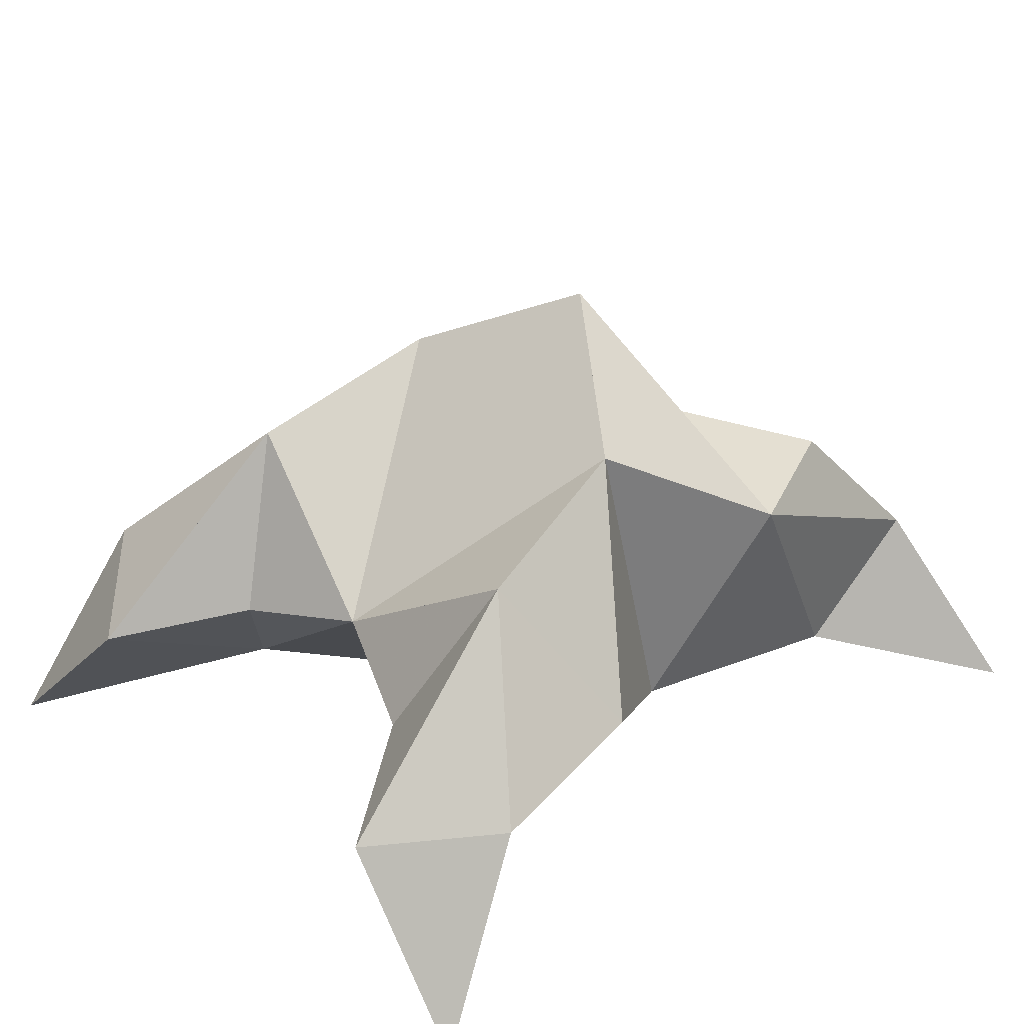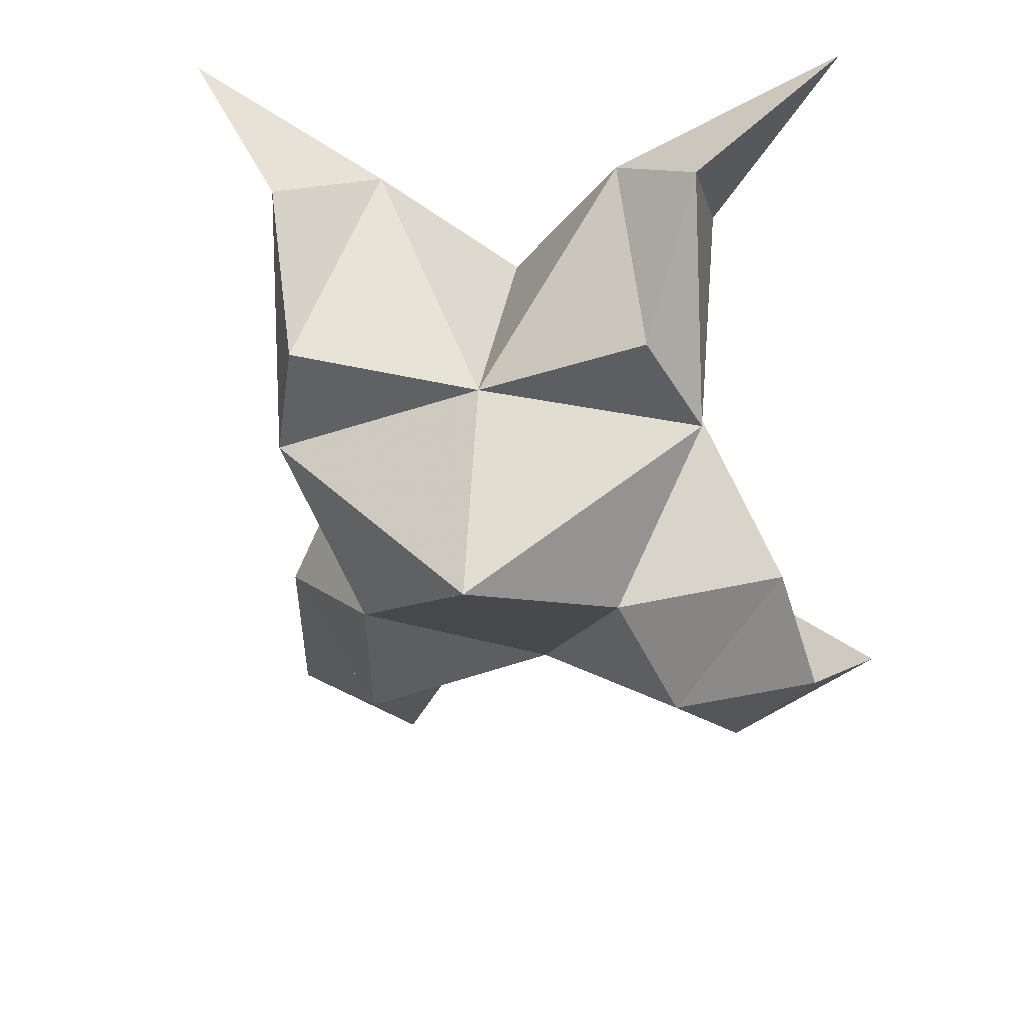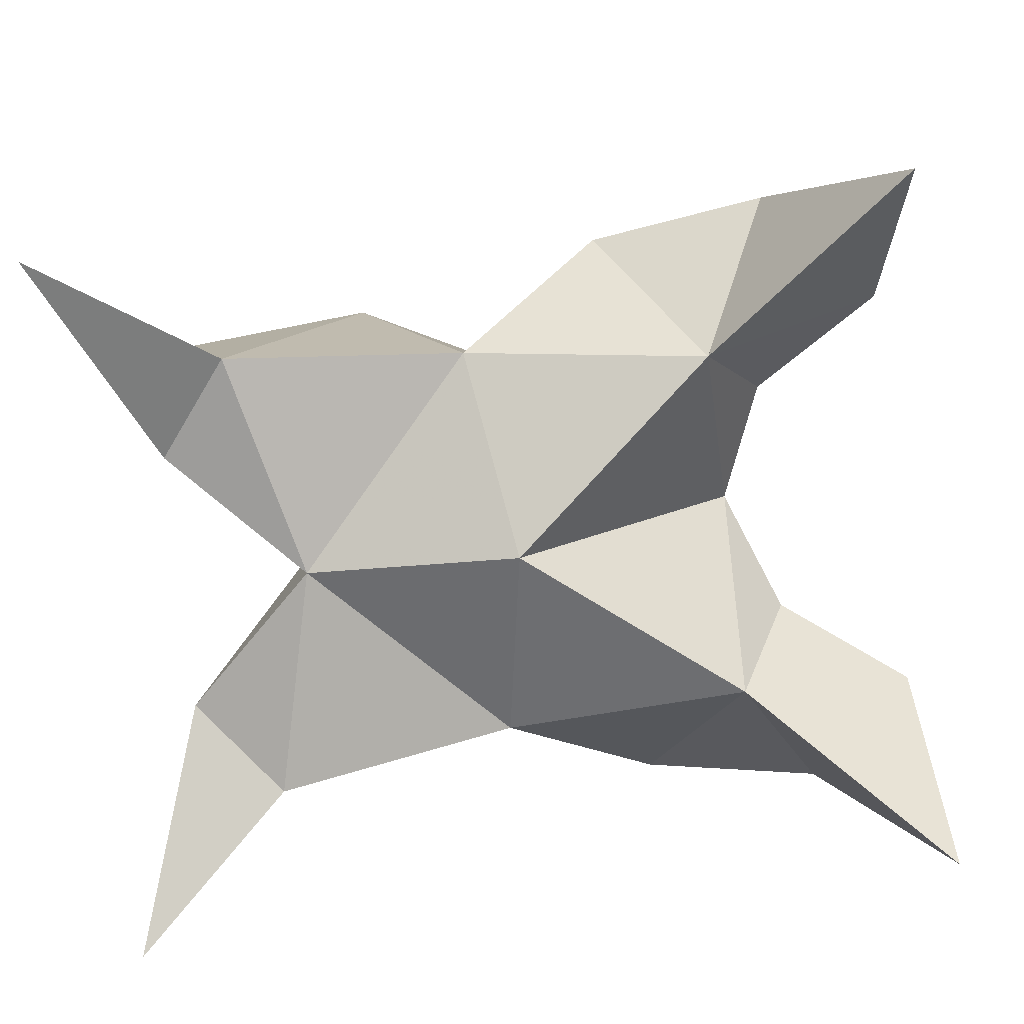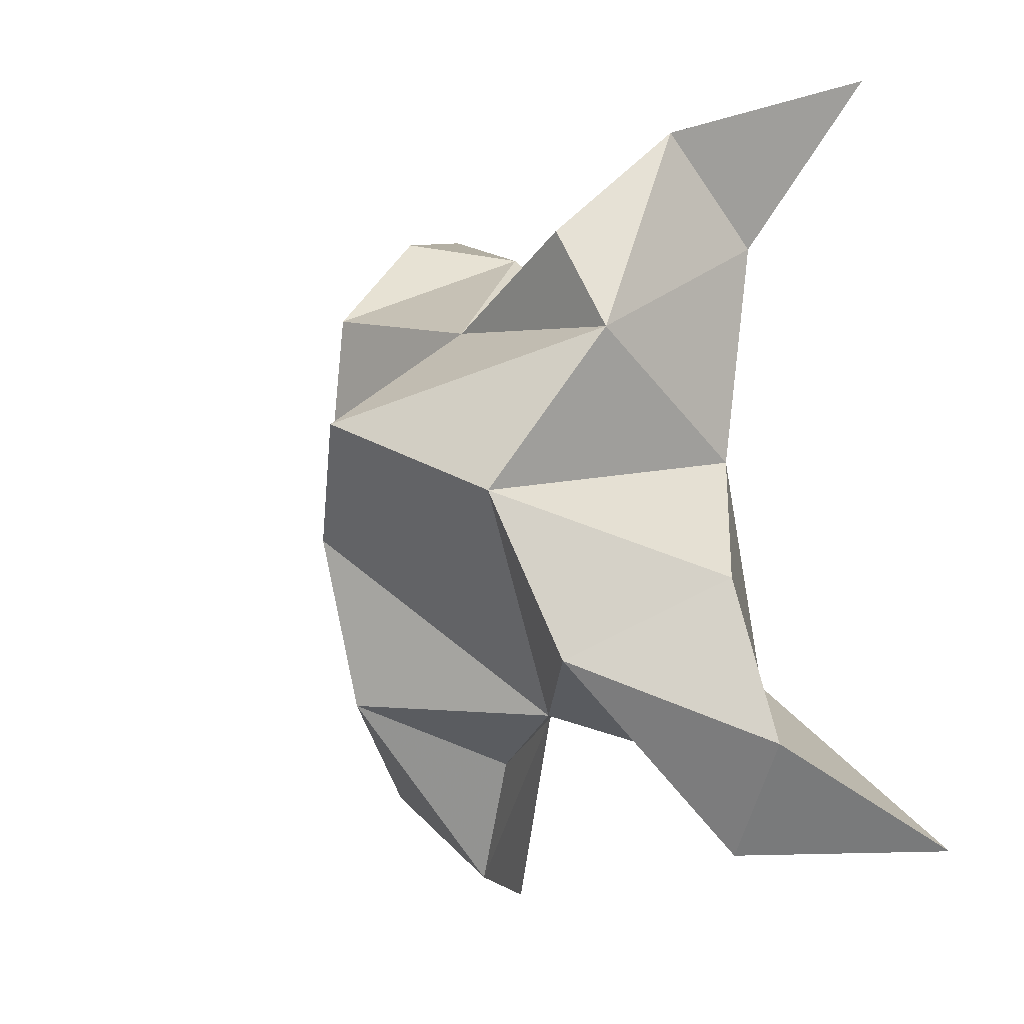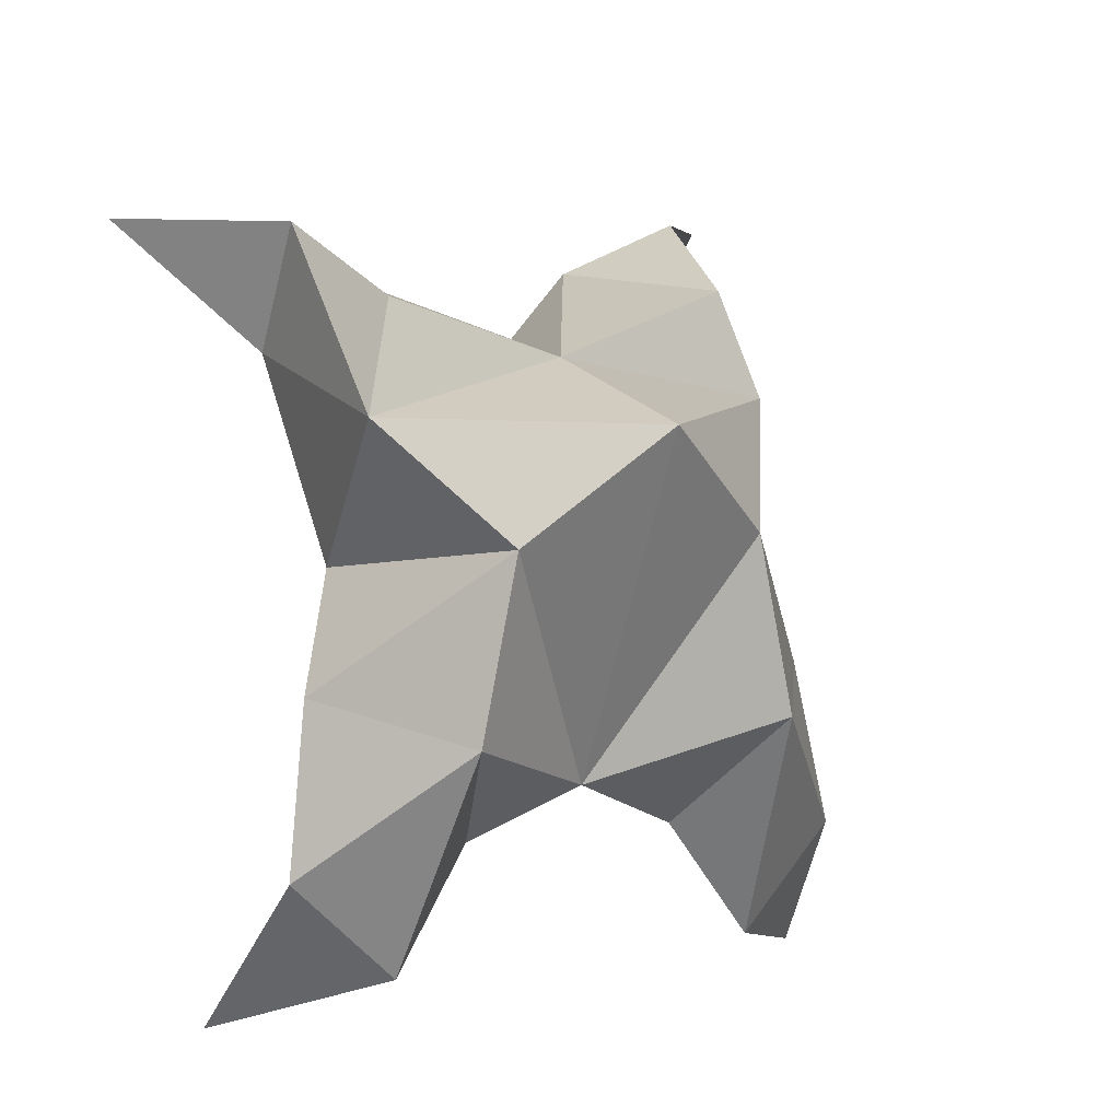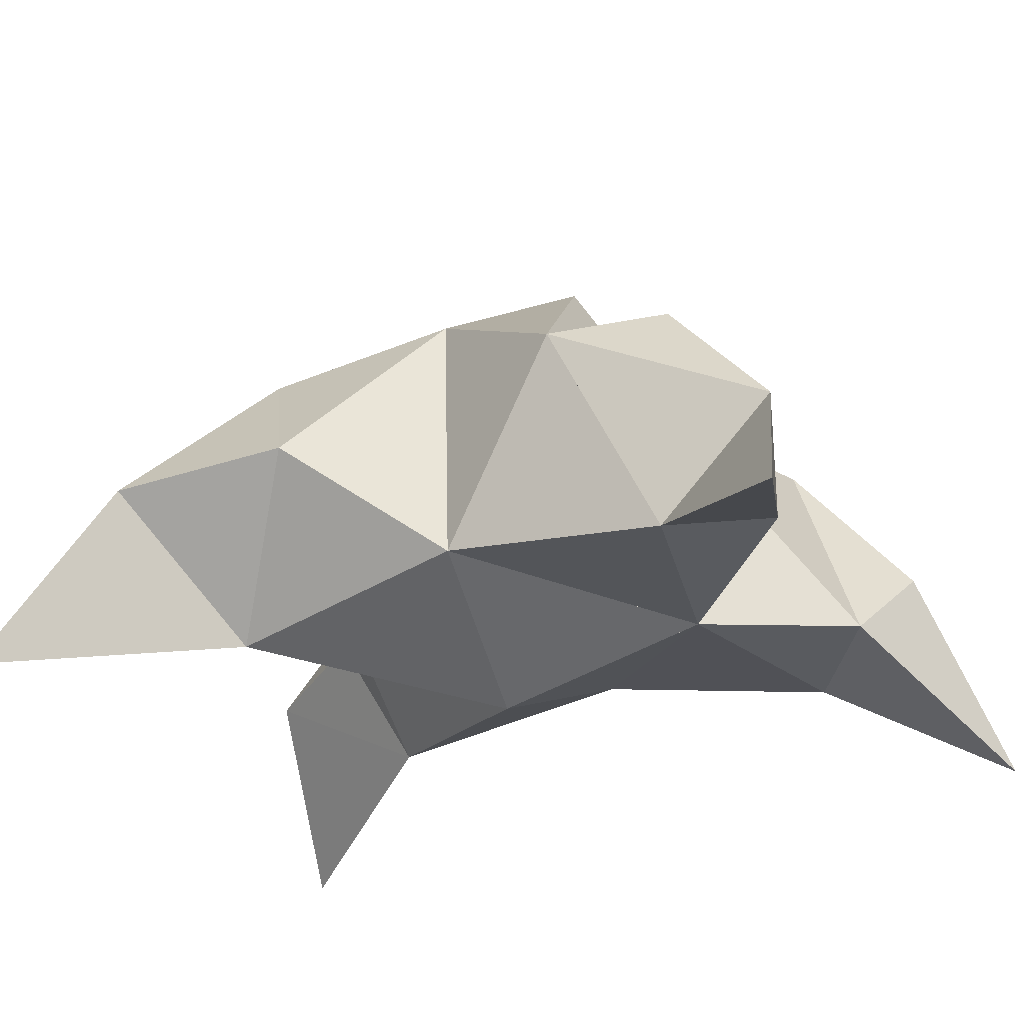
<metadata>
{"format":"obj","ext":"obj","renderer":"f3d","projection":"perspective","resolution":1024,"background":"white","views":[{"elev":37.1,"azim":-124.8,"up":"+Y"},{"elev":38.1,"azim":-168.2,"up":"+Z"},{"elev":-76.8,"azim":104.7,"up":"+Y"},{"elev":-2.6,"azim":-129.6,"up":"+Z"},{"elev":-11.5,"azim":153.5,"up":"+Z"},{"elev":-28.9,"azim":-56.0,"up":"+Y"}]}
</metadata>
<code>
v -0.3314 0.128 0.1125
v -0.3245 0.1559 0.1432
v -0.3541 0.1266 0.115
v -0.3531 0.1544 0.1473
v -0.3361 0.1542 0.1636
v -0.3471 0.1407 0.08711
v -0.3398 0.1035 0.1263
v -0.3409 0.1897 0.1432
v -0.3349 0.1125 0.1652
v -0.2661 0.1 0.1963
v -0.297 0.1579 0.1469
v -0.2897 0.1 0.04334
v -0.293 0.1136 0.1693
v -0.3178 0.1751 0.1221
v -0.3157 0.1651 0.08874
v -0.3266 0.1348 0.07625
v -0.3148 0.1311 0.05159
v -0.2923 0.1363 0.06735
v -0.2926 0.1409 0.09959
v -0.3146 0.1125 0.08474
v -0.3041 0.1208 0.1275
v -0.3004 0.158 0.1693
v -0.2911 0.1331 0.1893
v -0.3085 0.1173 0.1853
v -0.3948 0.1 0.2125
v -0.3788 0.1536 0.1611
v -0.4152 0.1 0.06284
v -0.3739 0.1108 0.1805
v -0.367 0.1724 0.1302
v -0.3783 0.1639 0.09875
v -0.3691 0.1339 0.08176
v -0.388 0.1296 0.0618
v -0.4041 0.1339 0.08359
v -0.3954 0.1373 0.1141
v -0.3767 0.1106 0.09294
v -0.375 0.1184 0.1372
v -0.3681 0.1567 0.1801
v -0.3723 0.1307 0.2017
v -0.3553 0.1169 0.193
f 1 2 4
f 1 2 7
f 1 2 8
f 1 2 14
f 1 2 21
f 1 2 29
f 1 3 4
f 1 3 6
f 1 3 7
f 1 3 29
f 1 4 7
f 1 4 8
f 1 4 29
f 1 6 7
f 1 6 8
f 1 6 14
f 1 6 15
f 1 6 20
f 1 6 29
f 1 7 20
f 1 7 21
f 1 8 14
f 1 8 29
f 1 14 15
f 1 14 19
f 1 14 21
f 1 15 19
f 1 15 20
f 1 19 20
f 1 19 21
f 1 20 21
f 2 4 5
f 2 4 7
f 2 4 8
f 2 4 9
f 2 4 29
f 2 5 8
f 2 5 9
f 2 5 11
f 2 7 9
f 2 7 21
f 2 8 11
f 2 8 14
f 2 8 29
f 2 9 11
f 2 9 21
f 2 11 14
f 2 11 21
f 2 14 21
f 3 4 7
f 3 4 29
f 3 4 36
f 3 6 7
f 3 6 29
f 3 6 30
f 3 6 35
f 3 7 35
f 3 7 36
f 3 29 30
f 3 29 34
f 3 29 36
f 3 30 34
f 3 30 35
f 3 34 35
f 3 34 36
f 3 35 36
f 4 5 8
f 4 5 9
f 4 5 26
f 4 7 9
f 4 7 36
f 4 8 26
f 4 8 29
f 4 9 26
f 4 9 36
f 4 26 29
f 4 26 36
f 4 29 36
f 5 8 11
f 5 8 26
f 5 9 11
f 5 9 22
f 5 9 24
f 5 9 26
f 5 9 37
f 5 9 39
f 5 11 22
f 5 22 24
f 5 26 37
f 5 37 39
f 6 7 20
f 6 7 35
f 6 8 14
f 6 8 29
f 6 14 15
f 6 15 16
f 6 15 20
f 6 16 20
f 6 29 30
f 6 30 31
f 6 30 35
f 6 31 35
f 7 9 21
f 7 9 36
f 7 20 21
f 7 35 36
f 8 11 14
f 8 26 29
f 9 11 13
f 9 11 21
f 9 11 22
f 9 13 21
f 9 13 22
f 9 13 24
f 9 22 24
f 9 26 28
f 9 26 36
f 9 26 37
f 9 28 36
f 9 28 37
f 9 28 39
f 9 37 39
f 10 13 23
f 10 13 24
f 10 23 24
f 11 13 21
f 11 13 22
f 11 13 23
f 11 14 21
f 11 22 23
f 12 17 18
f 12 17 20
f 12 18 20
f 13 22 23
f 13 22 24
f 13 23 24
f 14 15 19
f 14 19 21
f 15 16 17
f 15 16 18
f 15 16 19
f 15 16 20
f 15 17 18
f 15 17 20
f 15 18 19
f 15 18 20
f 15 19 20
f 16 17 18
f 16 17 20
f 16 18 19
f 16 18 20
f 16 19 20
f 17 18 20
f 18 19 20
f 19 20 21
f 22 23 24
f 25 28 38
f 25 28 39
f 25 38 39
f 26 28 36
f 26 28 37
f 26 28 38
f 26 29 36
f 26 37 38
f 27 32 33
f 27 32 35
f 27 33 35
f 28 37 38
f 28 37 39
f 28 38 39
f 29 30 34
f 29 34 36
f 30 31 32
f 30 31 33
f 30 31 34
f 30 31 35
f 30 32 33
f 30 32 35
f 30 33 34
f 30 33 35
f 30 34 35
f 31 32 33
f 31 32 35
f 31 33 34
f 31 33 35
f 31 34 35
f 32 33 35
f 33 34 35
f 34 35 36
f 37 38 39

</code>
